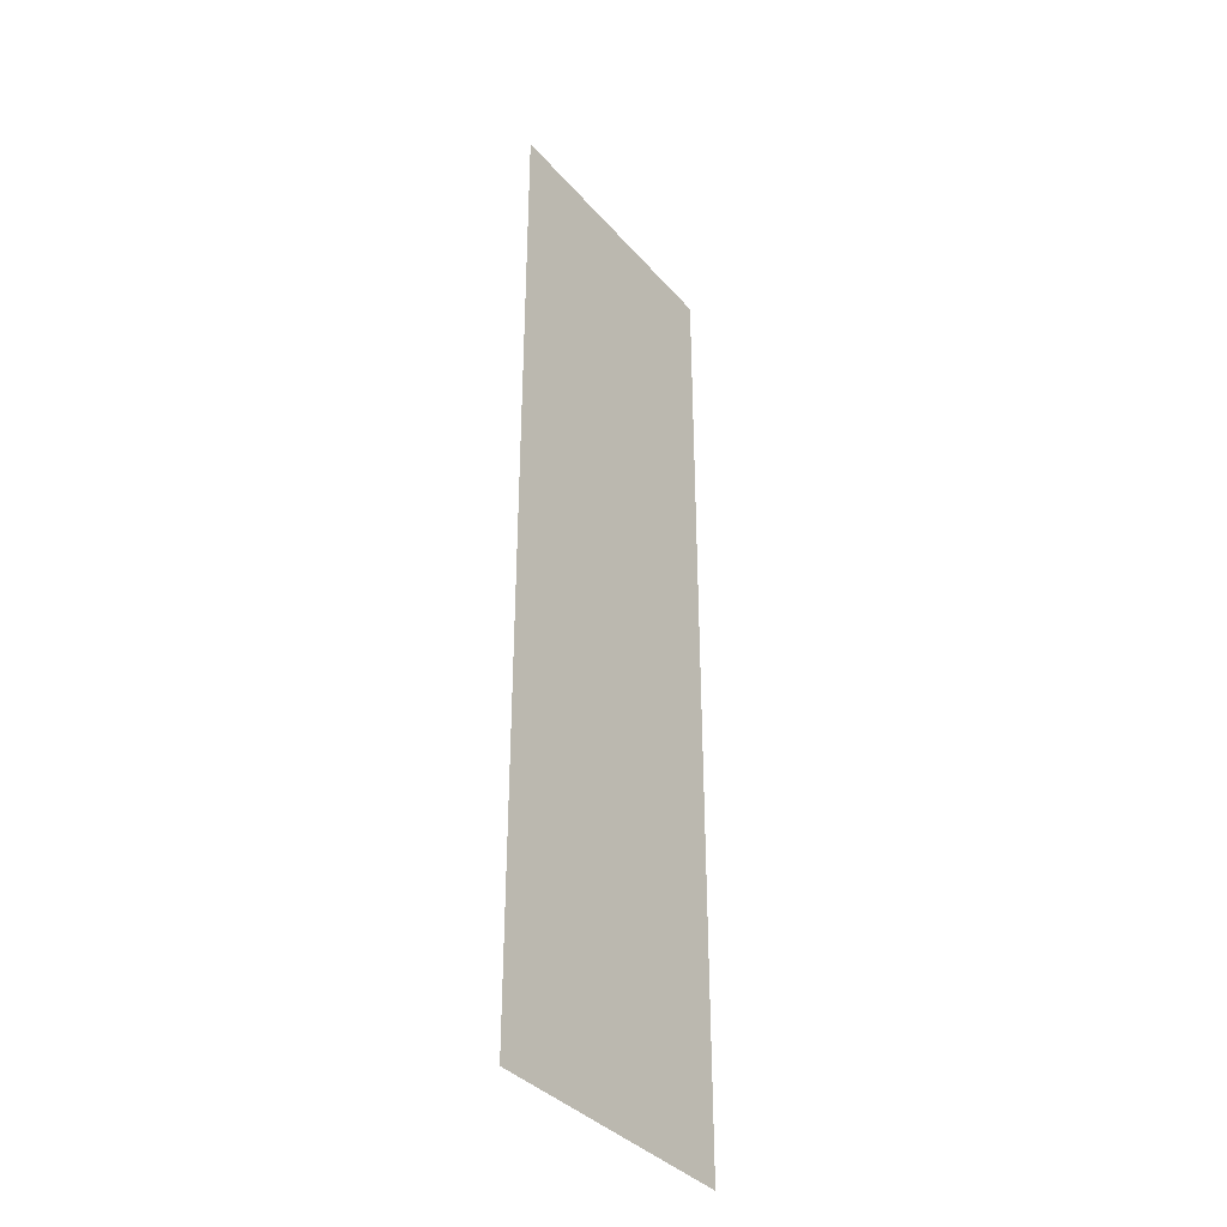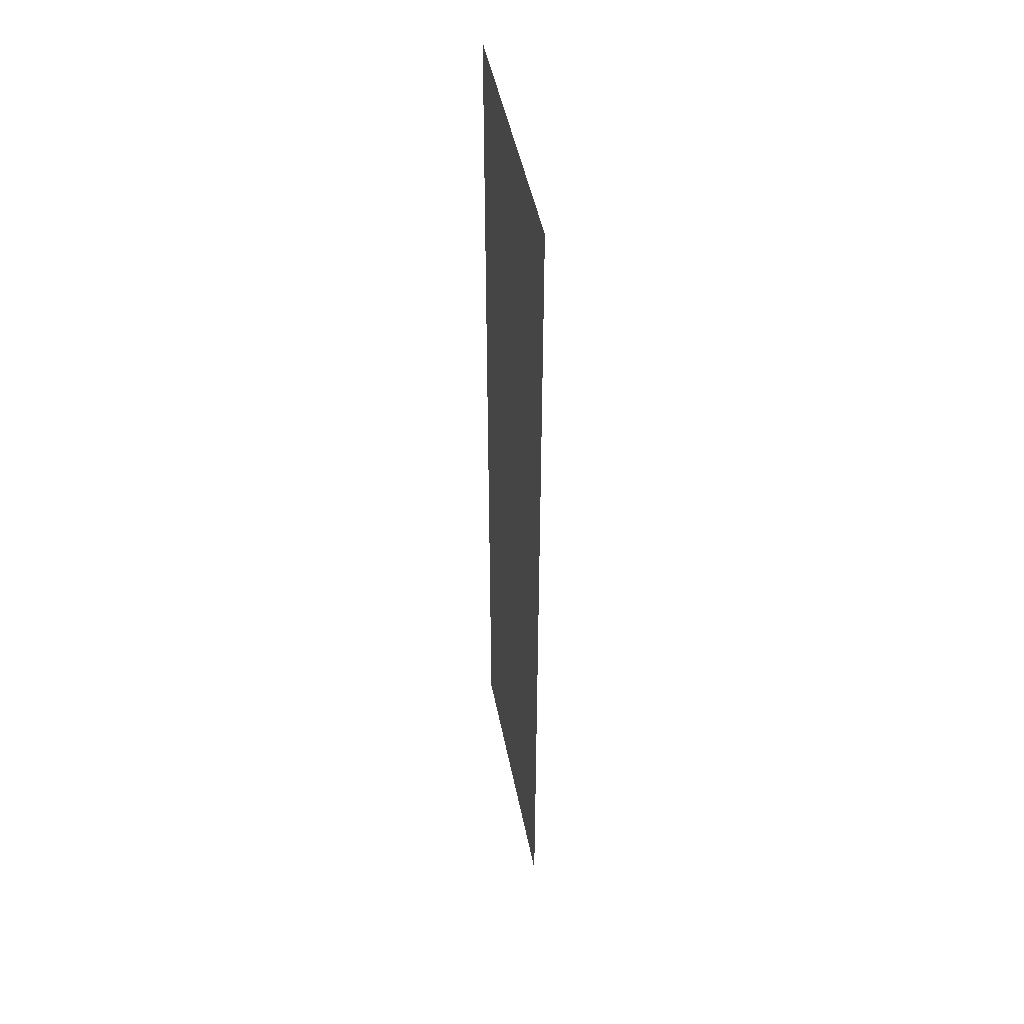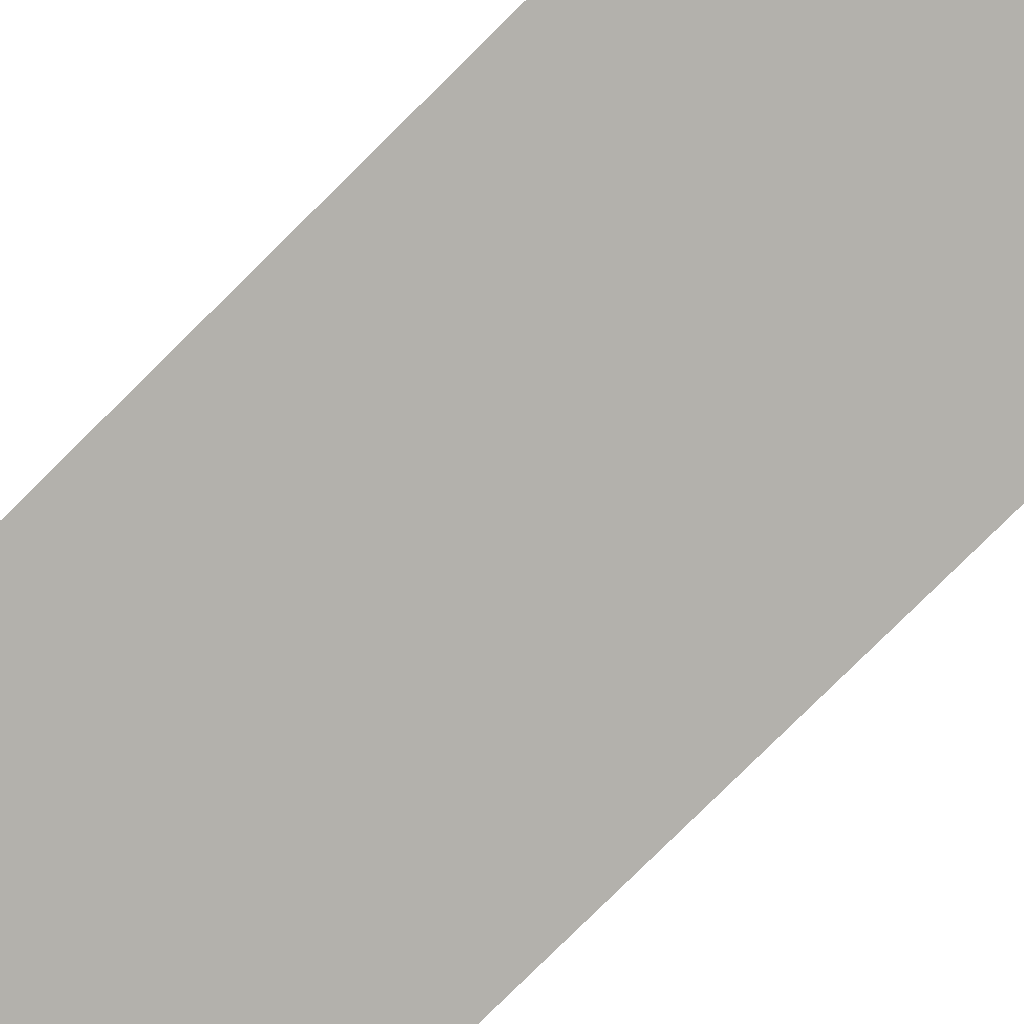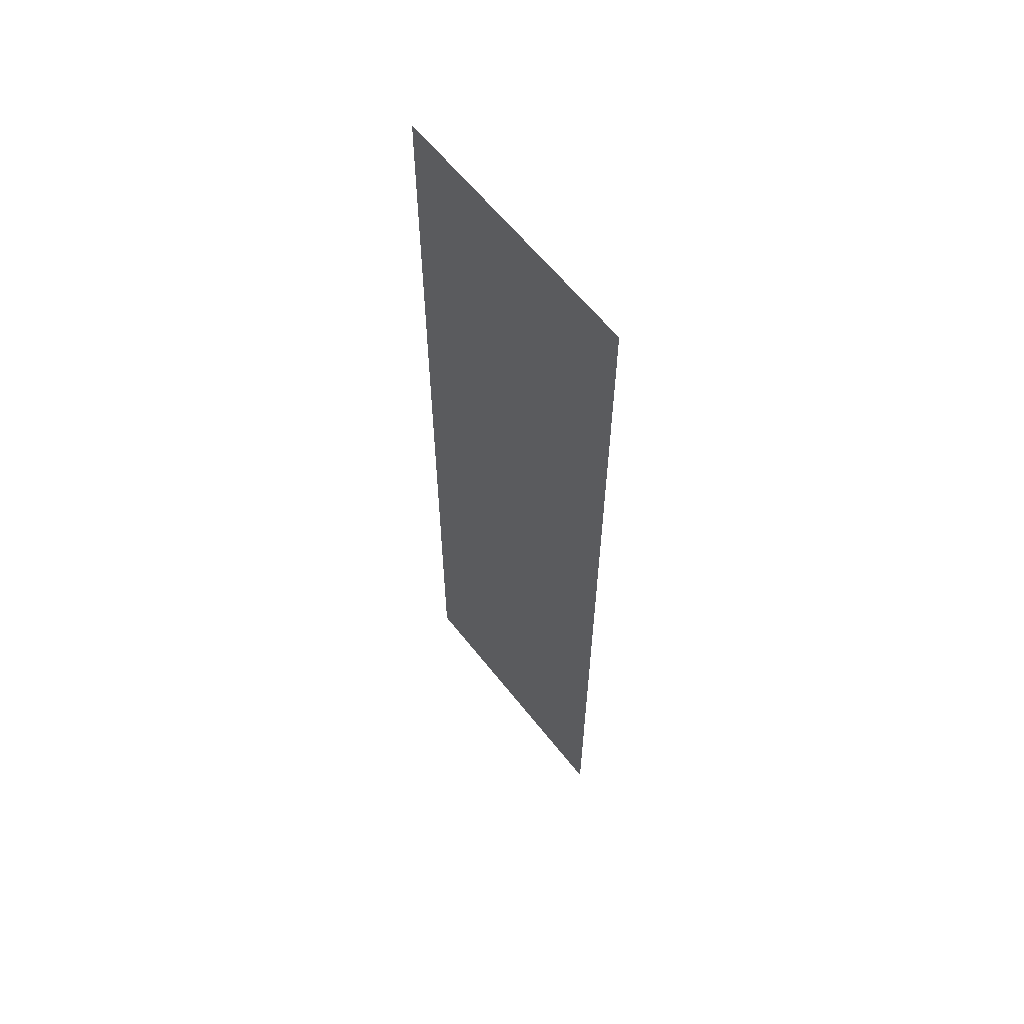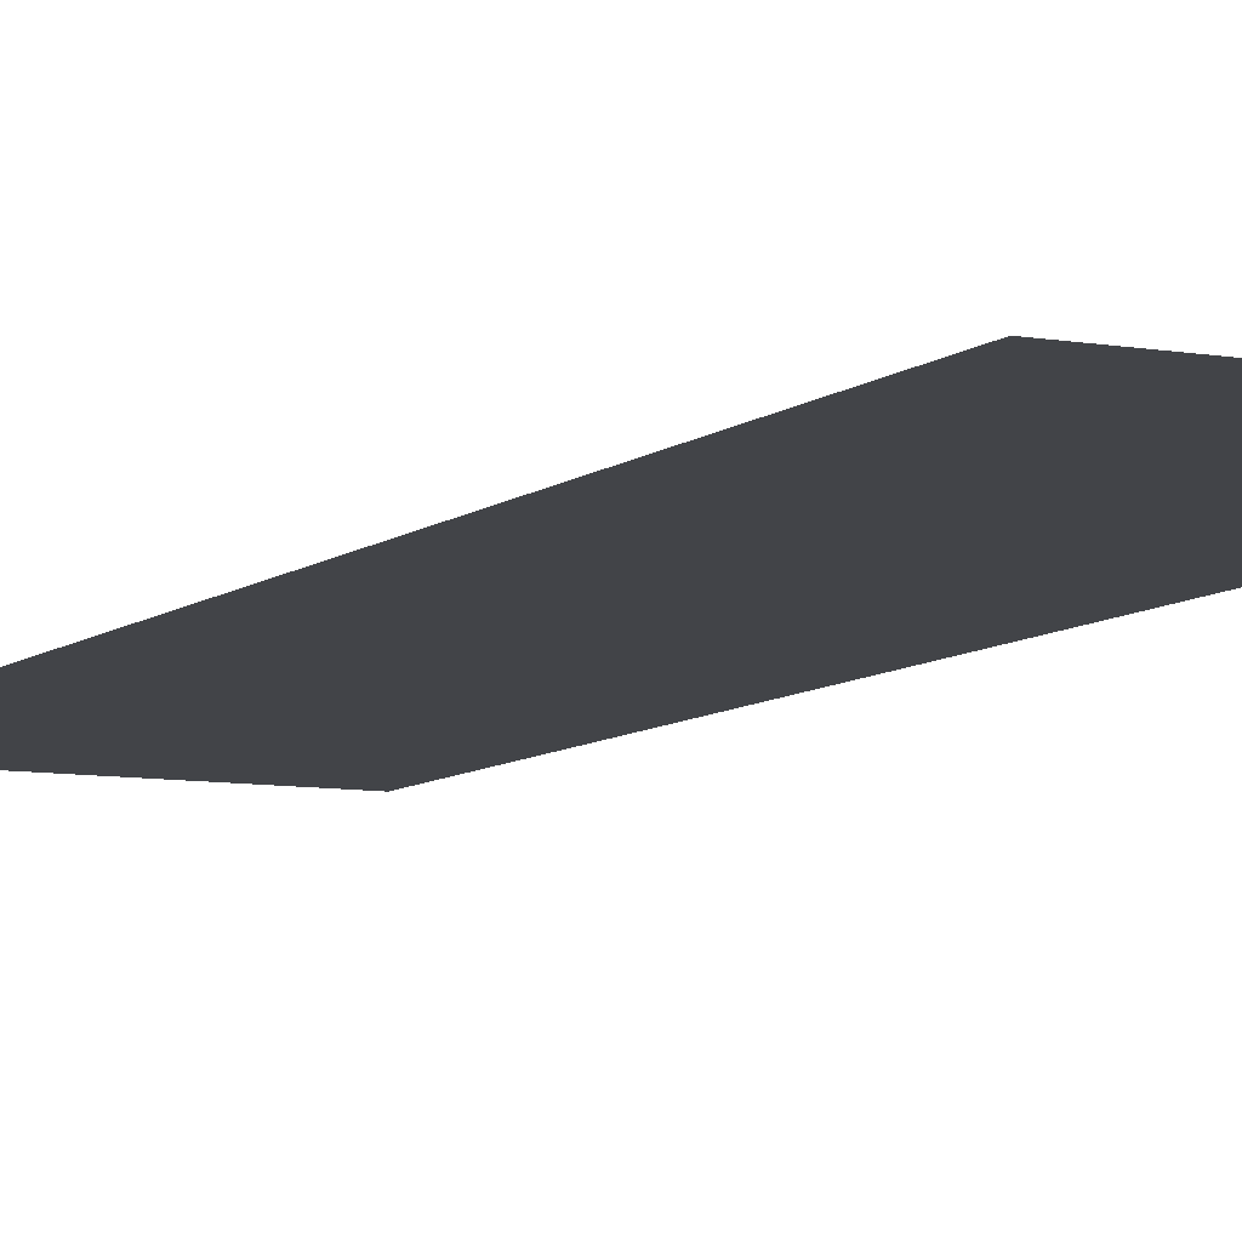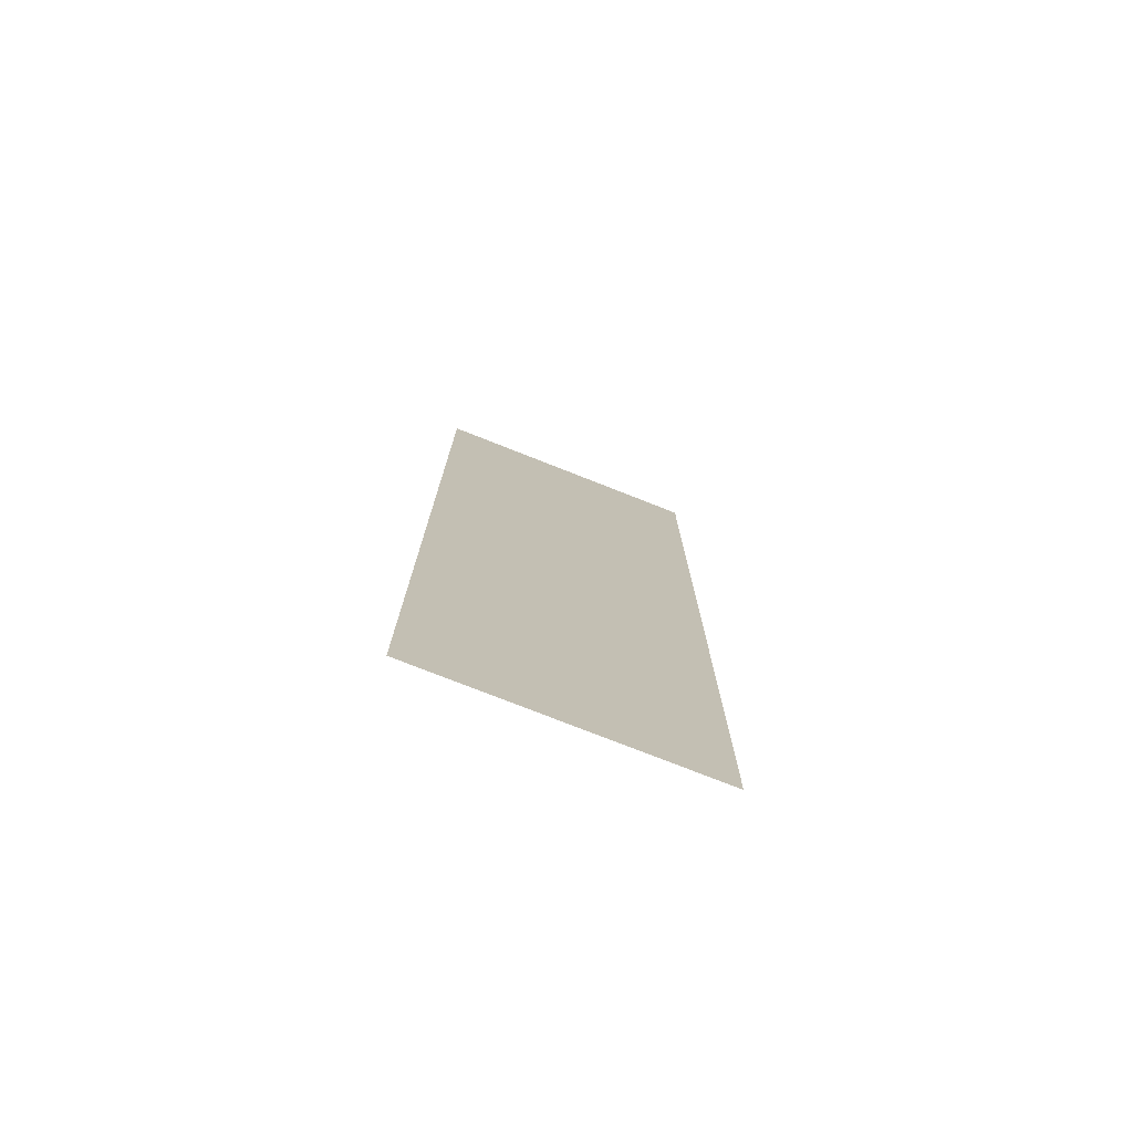
<metadata>
{"format":"obj","ext":"obj","renderer":"f3d","projection":"perspective","resolution":1024,"background":"white","views":[{"elev":-36.9,"azim":125.5,"up":"+Y"},{"elev":47.8,"azim":-101.1,"up":"+Y"},{"elev":-79.1,"azim":-45.3,"up":"+Z"},{"elev":61.1,"azim":-128.0,"up":"+Y"},{"elev":-8.0,"azim":-26.7,"up":"+Z"},{"elev":-76.5,"azim":-21.5,"up":"+Y"}]}
</metadata>
<code>
v -1264 -1088 0
v -1280 -1088 0
v -1280 -1072 0
v -1264 -1072 0
v -1280 -1088 0
v -1296 -1088 0
v -1296 -1072 0
v -1280 -1072 0
v -1264 -1104 0
v -1280 -1104 0
v -1280 -1088 0
v -1264 -1088 0
v -1280 -1104 0
v -1296 -1104 0
v -1296 -1088 0
v -1280 -1088 0
v -1264 -1120 0
v -1280 -1120 0
v -1280 -1104 0
v -1264 -1104 0
v -1280 -1120 0
v -1296 -1120 0
v -1296 -1104 0
v -1280 -1104 0
v -1264 -1136 0
v -1280 -1136 0
v -1280 -1120 0
v -1264 -1120 0
v -1280 -1136 0
v -1296 -1136 0
v -1296 -1120 0
v -1280 -1120 0
v -1264 -1152 0
v -1280 -1152 0
v -1280 -1136 0
v -1264 -1136 0
v -1280 -1152 0
v -1296 -1152 0
v -1296 -1136 0
v -1280 -1136 0
v -1264 -1168 0
v -1280 -1168 0
v -1280 -1152 0
v -1264 -1152 0
v -1280 -1168 0
v -1296 -1168 0
v -1296 -1152 0
v -1280 -1152 0
v -1264 -1184 0
v -1280 -1184 0
v -1280 -1168 0
v -1264 -1168 0
v -1280 -1184 0
v -1296 -1184 0
v -1296 -1168 0
v -1280 -1168 0
g bestTiles_mesh_0003
f 1 2 3 4
f 5 6 7 8
f 9 10 11 12
f 13 14 15 16
f 17 18 19 20
f 21 22 23 24
f 25 26 27 28
f 29 30 31 32
f 33 34 35 36
f 37 38 39 40
f 41 42 43 44
f 45 46 47 48
f 49 50 51 52
f 53 54 55 56

</code>
